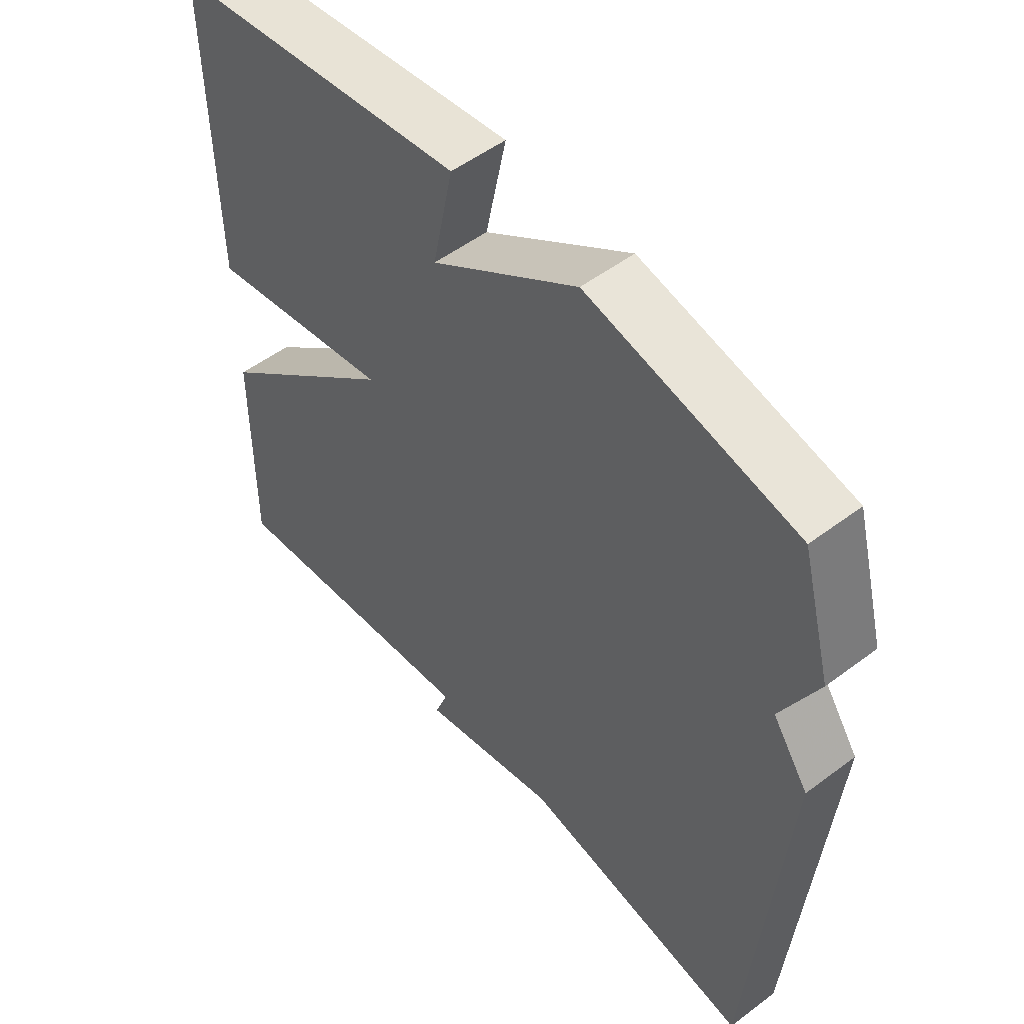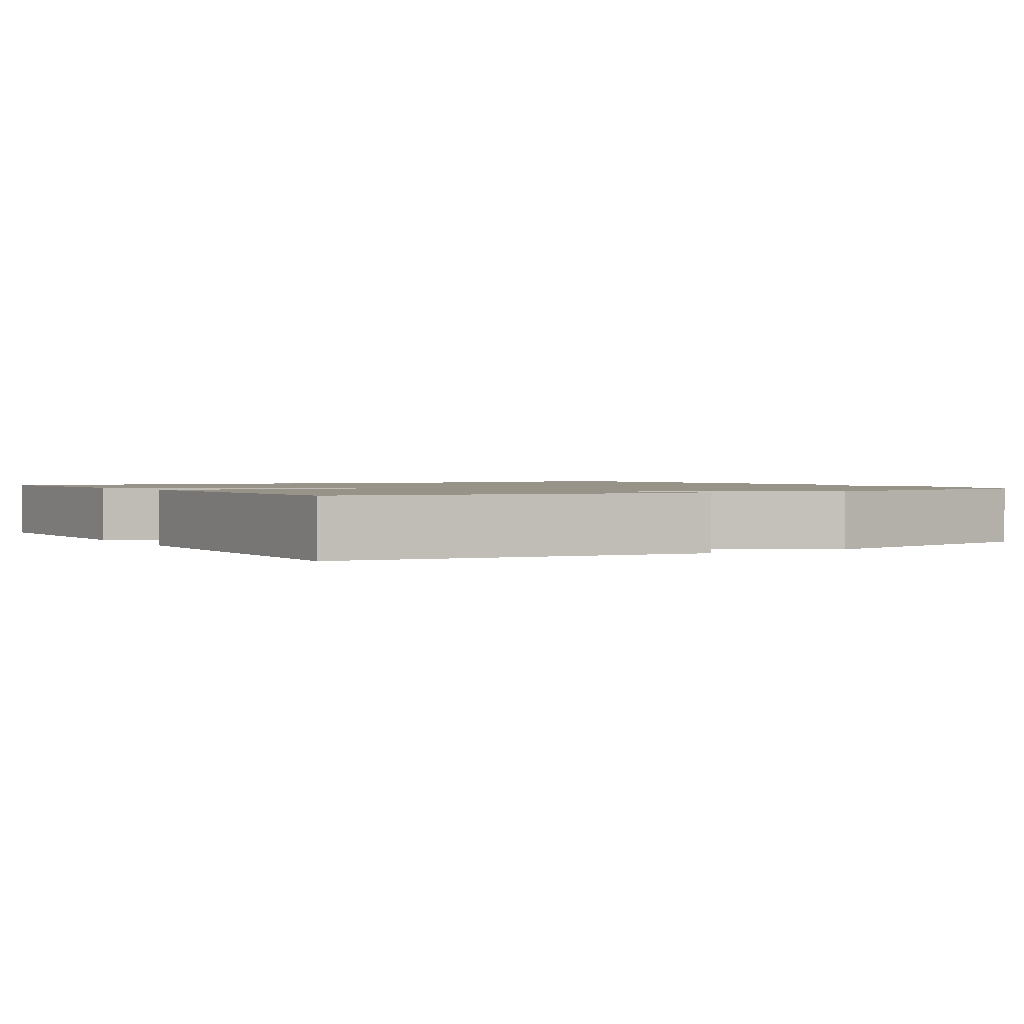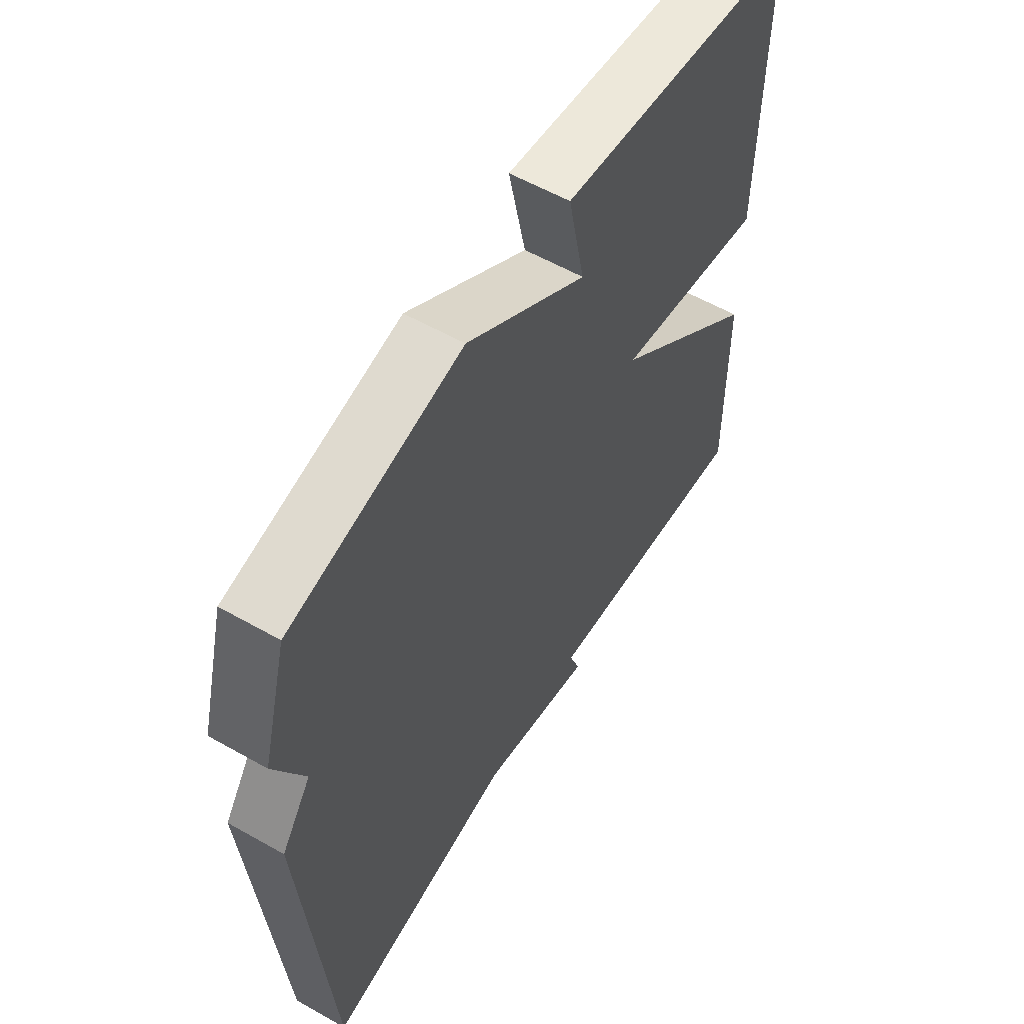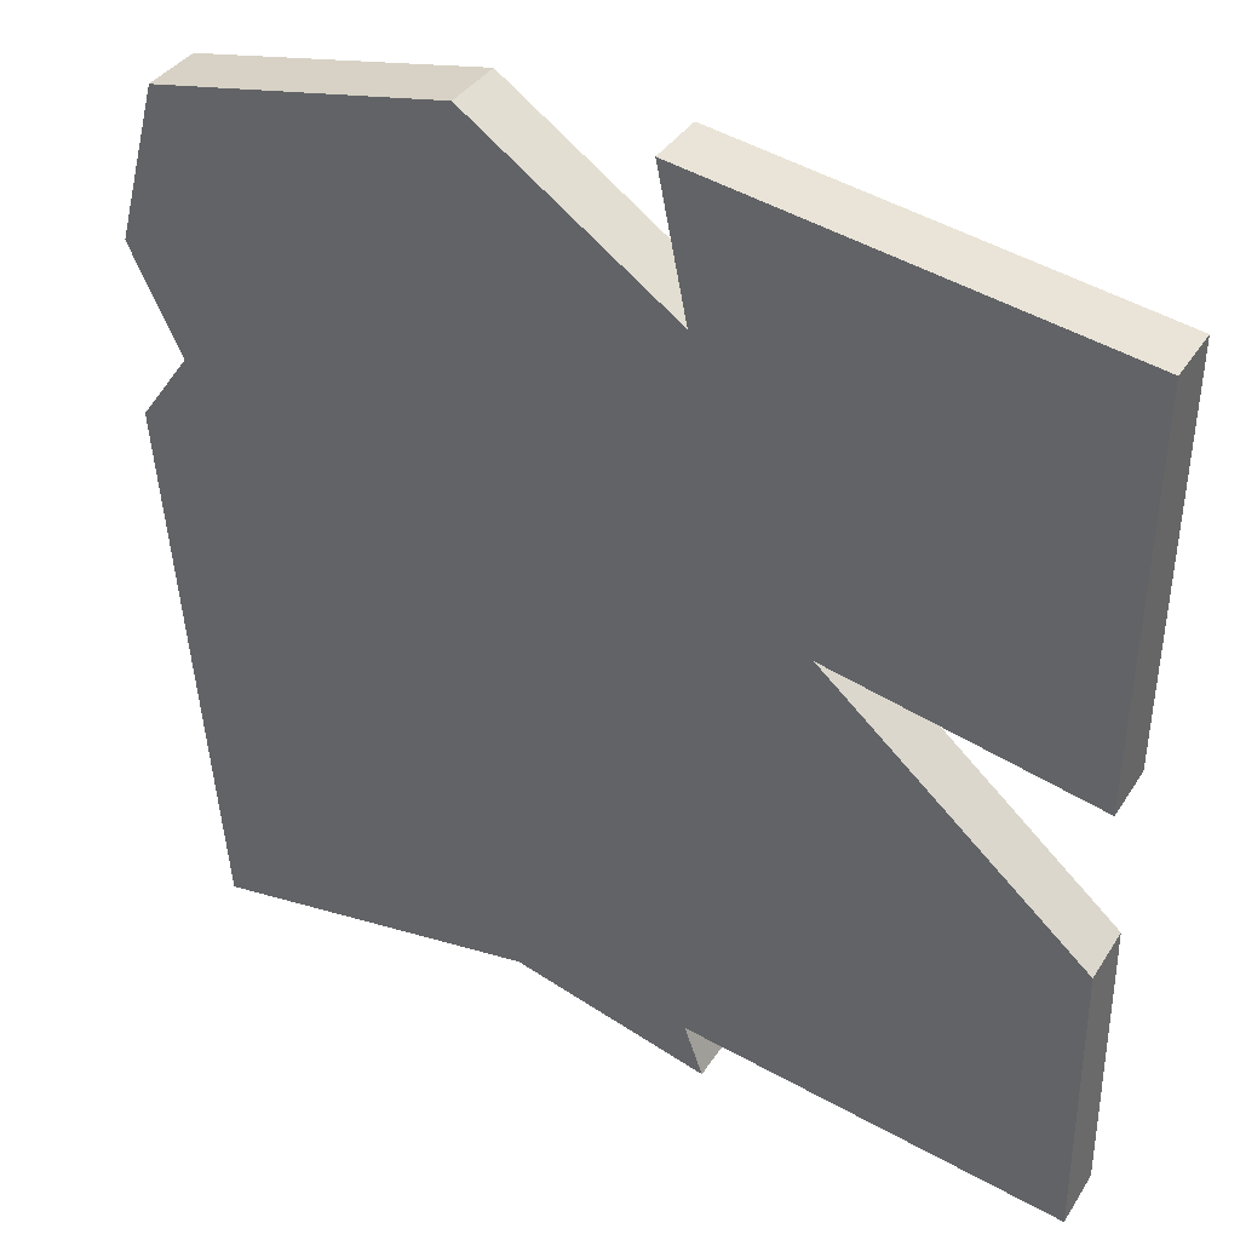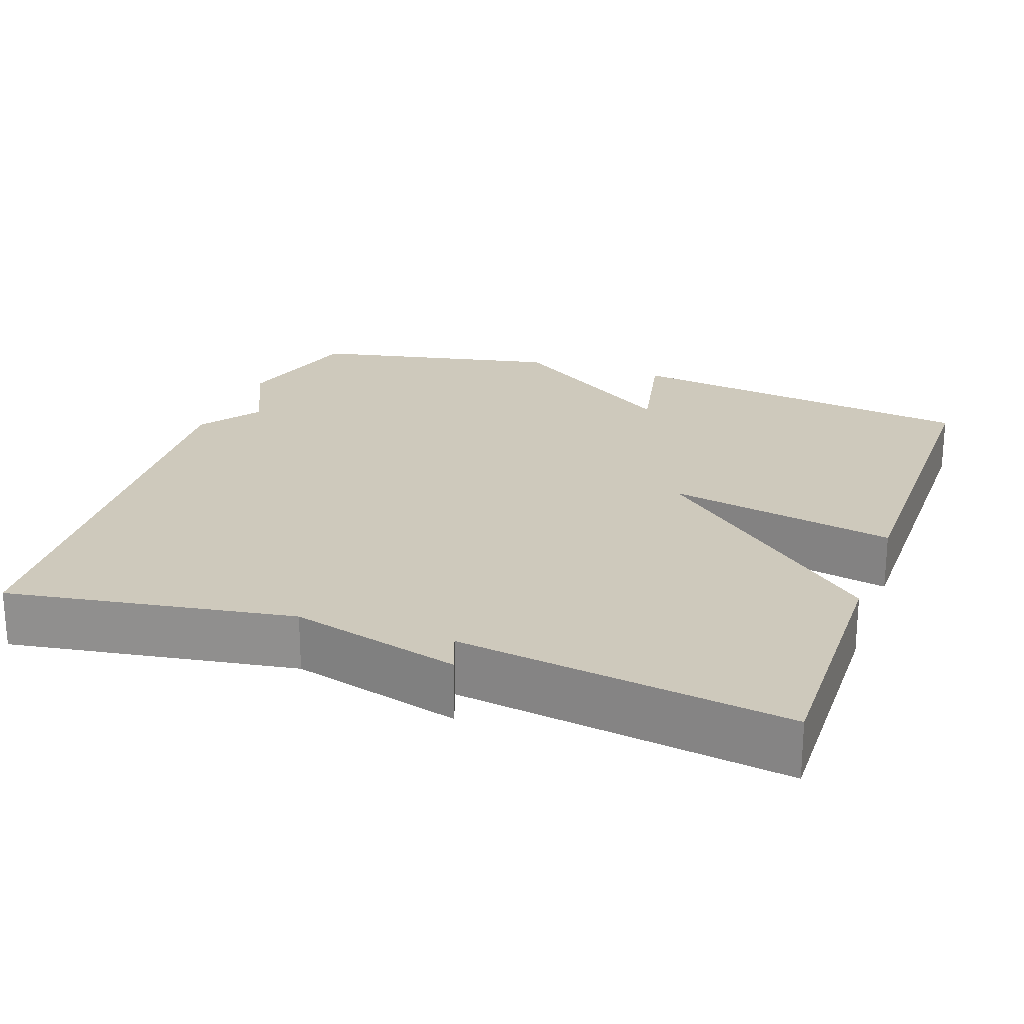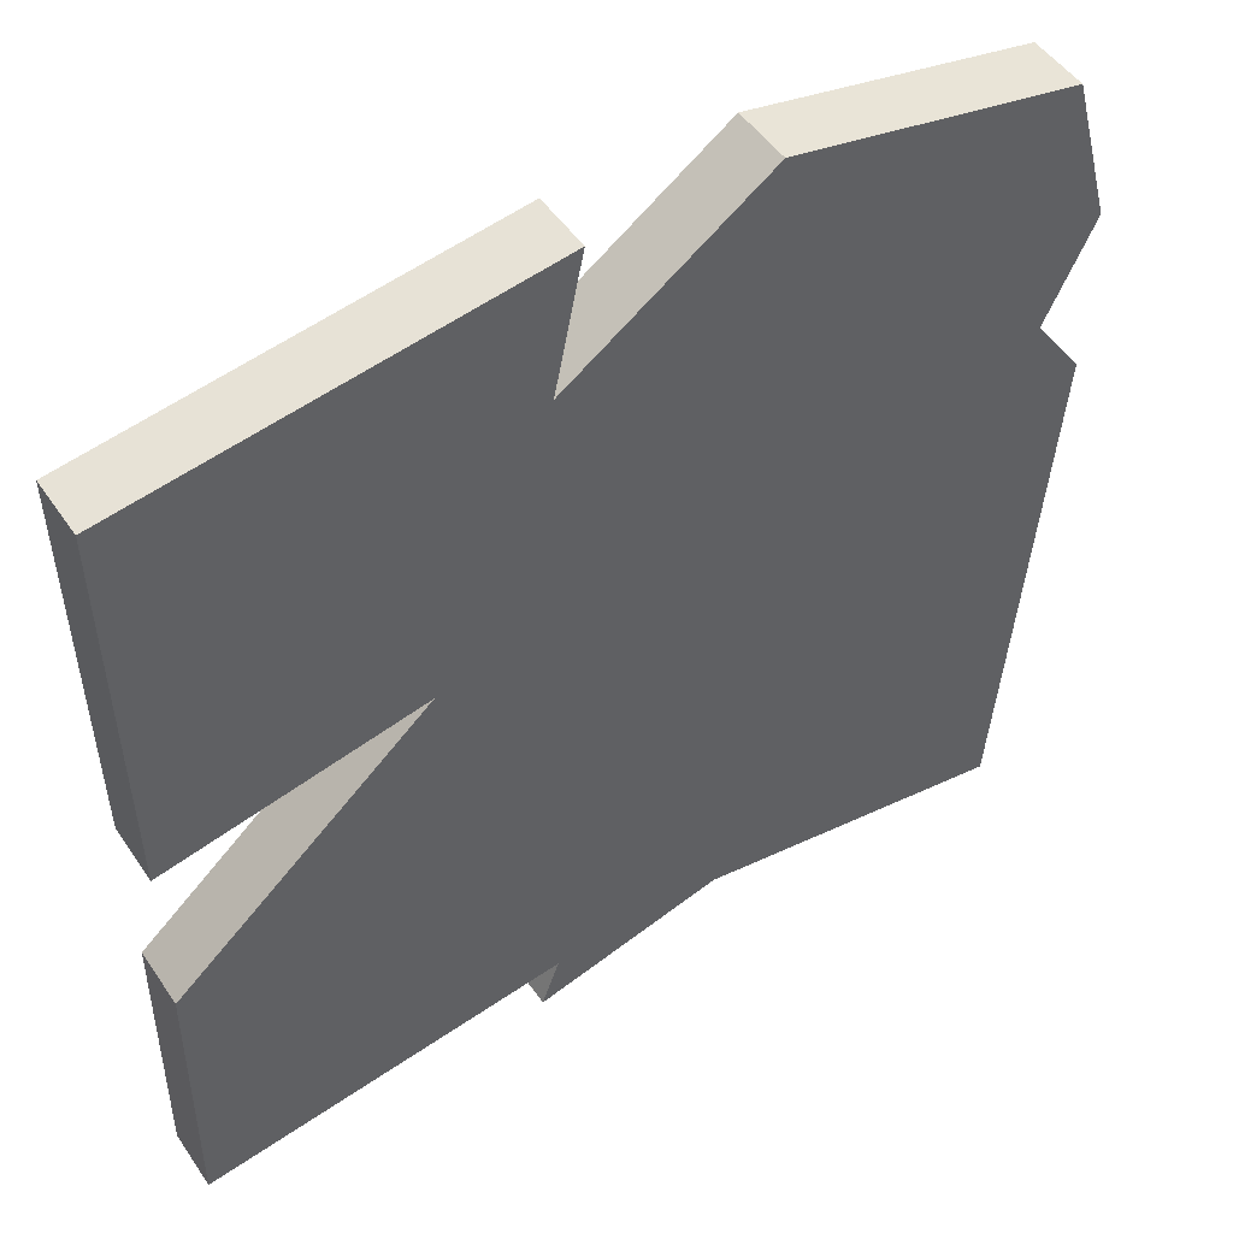
<metadata>
{"format":"obj","ext":"obj","renderer":"f3d","projection":"perspective","resolution":1024,"background":"white","views":[{"elev":52.7,"azim":51.1,"up":"+Z"},{"elev":1.5,"azim":-31.1,"up":"+Y"},{"elev":58.1,"azim":120.4,"up":"+Z"},{"elev":37.8,"azim":-150.8,"up":"+Z"},{"elev":22.5,"azim":-160.5,"up":"+Y"},{"elev":49.5,"azim":-33.0,"up":"+Z"}]}
</metadata>
<code>
v 0.5 0.07 -0.5
v 0.128 0.07 -0.44
v -0.093 0.07 -0.498
v -0.072 0.07 -0.44
v -0.5 0.07 -0.5
v -0.496 0.07 -0.165
v -0.197 0.07 0.094
v -0.496 0.07 0.035
v -0.5 0.07 0.5
v -0.029 0.07 0.568
v -0.062 0.07 0.408
v 0.171 0.07 0.568
v 0.5 0.07 0.5
v 0.549 0.07 0.321
v 0.492 0.07 0.202
v 0.549 0.07 0.121
v 0.5 0 -0.5
v 0.128 0 -0.44
v -0.093 0 -0.498
v -0.072 0 -0.44
v -0.5 0 -0.5
v -0.496 0 -0.165
v -0.197 0 0.094
v -0.496 0 0.035
v -0.5 0 0.5
v -0.029 0 0.568
v -0.062 0 0.408
v 0.171 0 0.568
v 0.5 0 0.5
v 0.549 0 0.321
v 0.492 0 0.202
v 0.549 0 0.121
f 15 16 1 2
f 14 15 2
f 13 14 2
f 12 13 2
f 11 12 2
f 9 10 11
f 8 9 11
f 7 8 11
f 7 11 2
f 4 5 6 7
f 4 7 2
f 2 3 4
f 18 17 32 31
f 18 31 30
f 18 30 29
f 18 29 28
f 18 28 27
f 27 26 25
f 27 25 24
f 27 24 23
f 18 27 23
f 23 22 21 20
f 18 23 20
f 20 19 18
f 1 17 18 2
f 2 18 19 3
f 3 19 20 4
f 4 20 21 5
f 5 21 22 6
f 6 22 23 7
f 7 23 24 8
f 8 24 25 9
f 9 25 26 10
f 10 26 27 11
f 11 27 28 12
f 12 28 29 13
f 13 29 30 14
f 14 30 31 15
f 15 31 32 16
f 16 32 17 1

</code>
